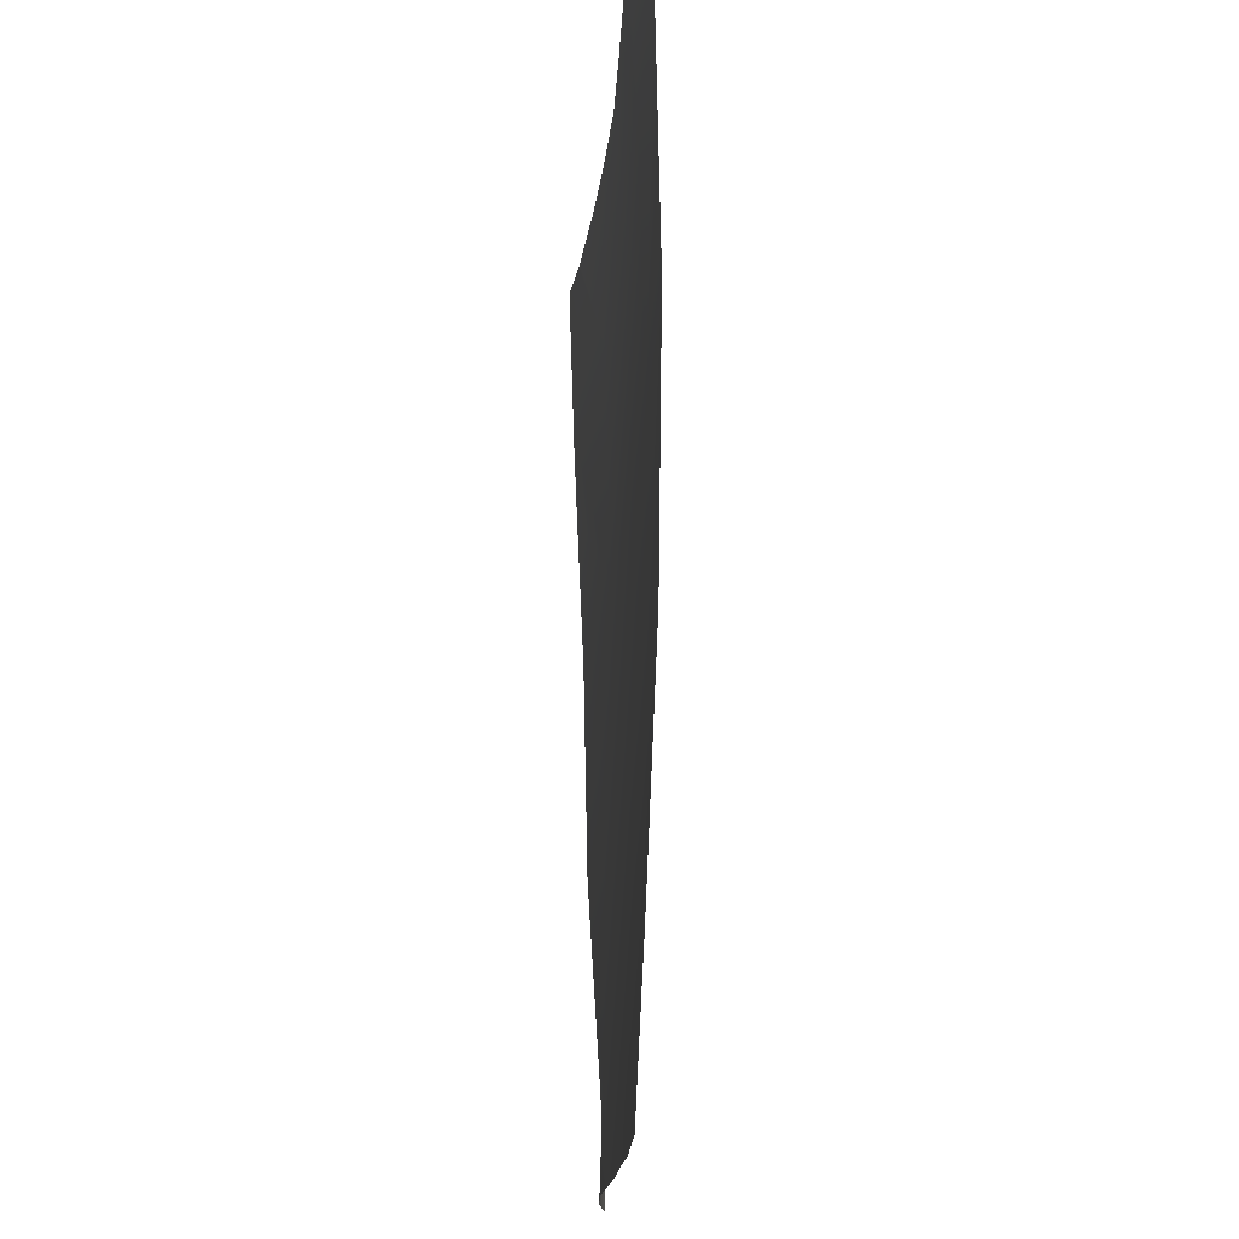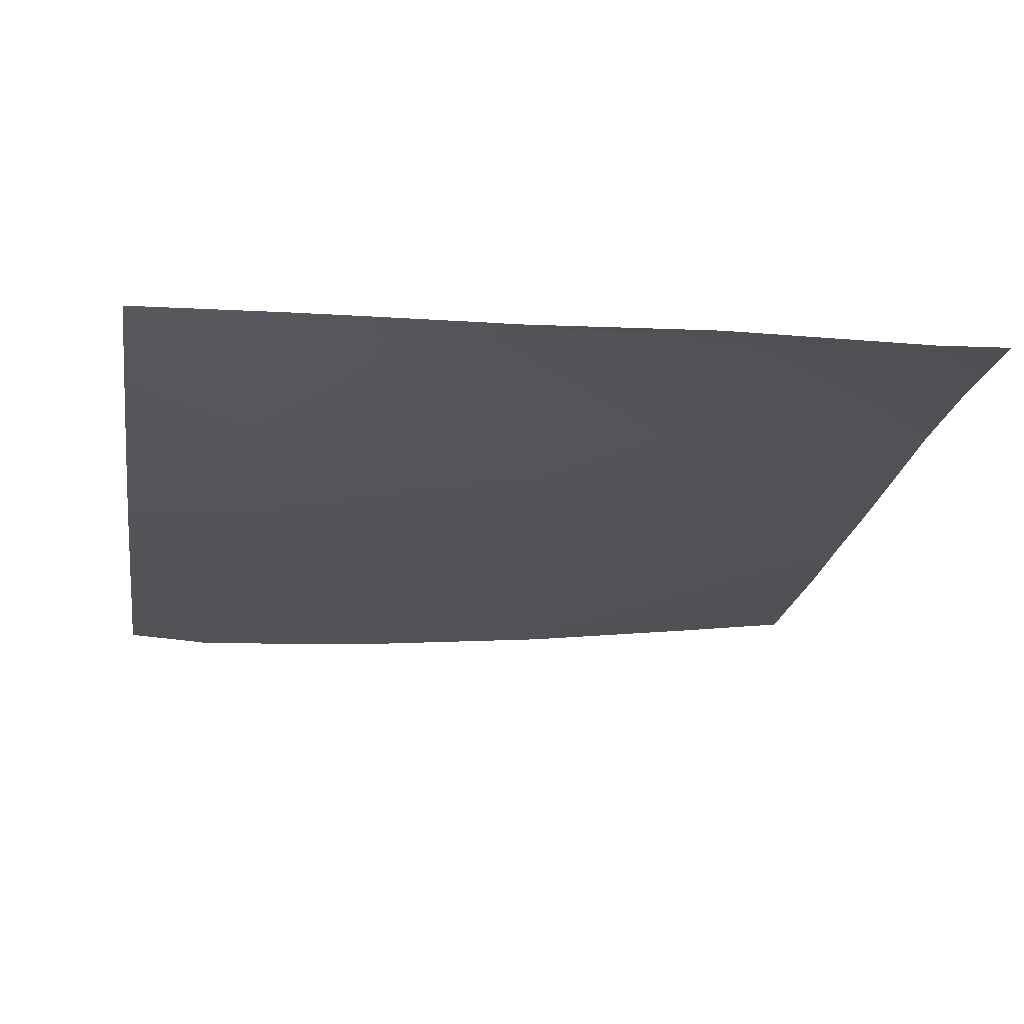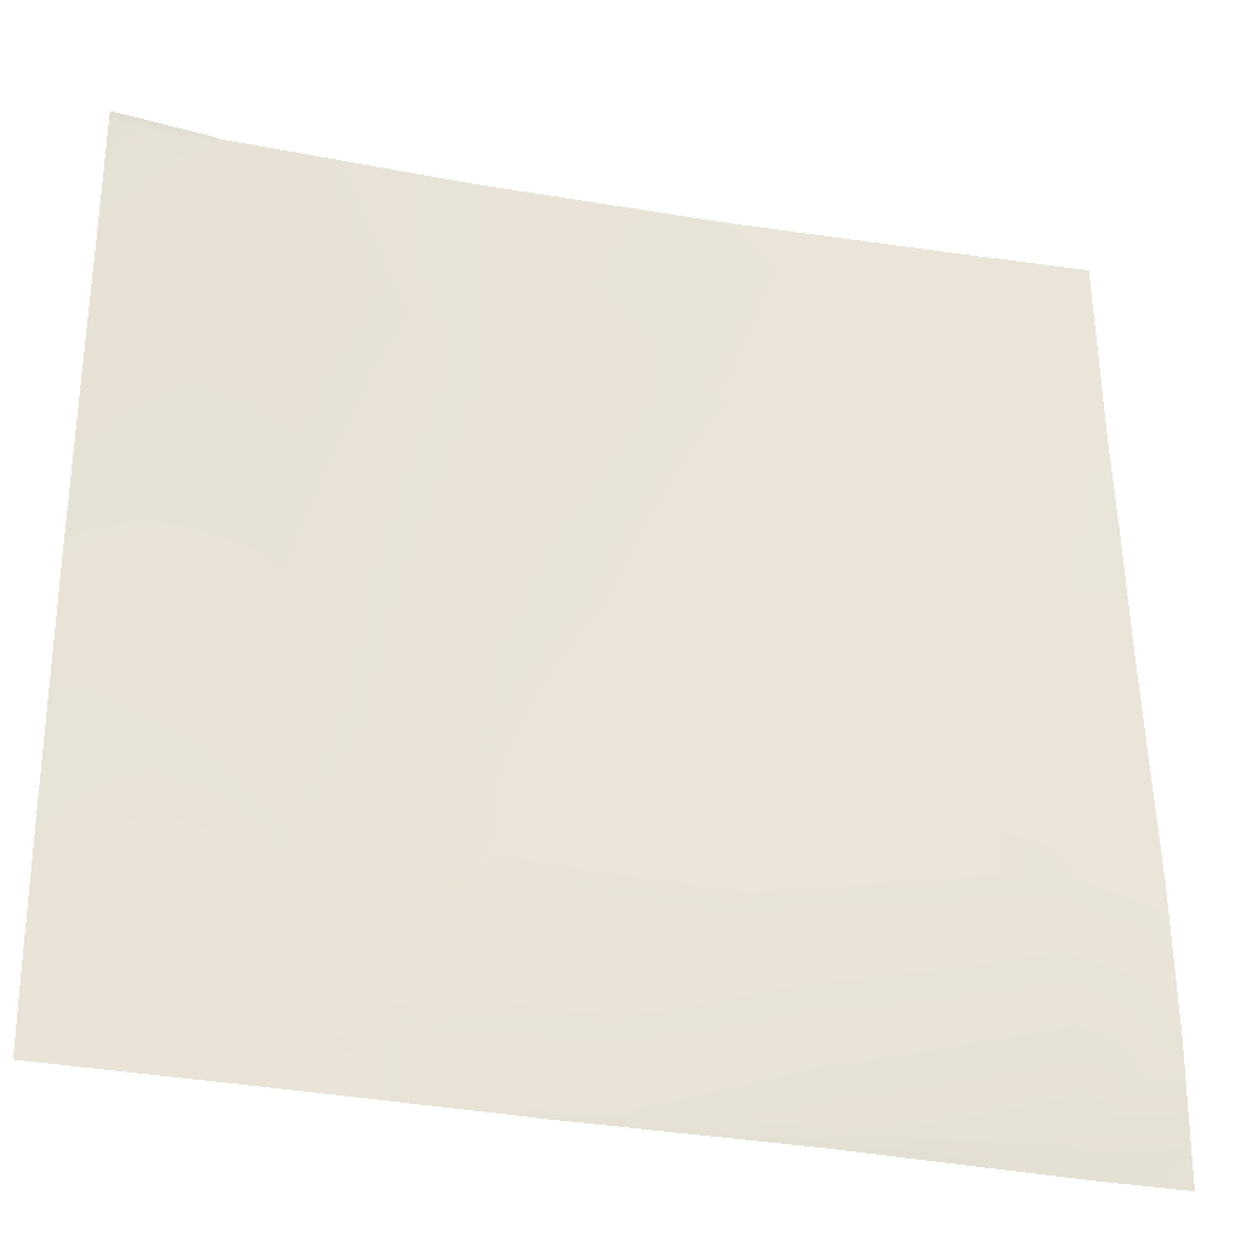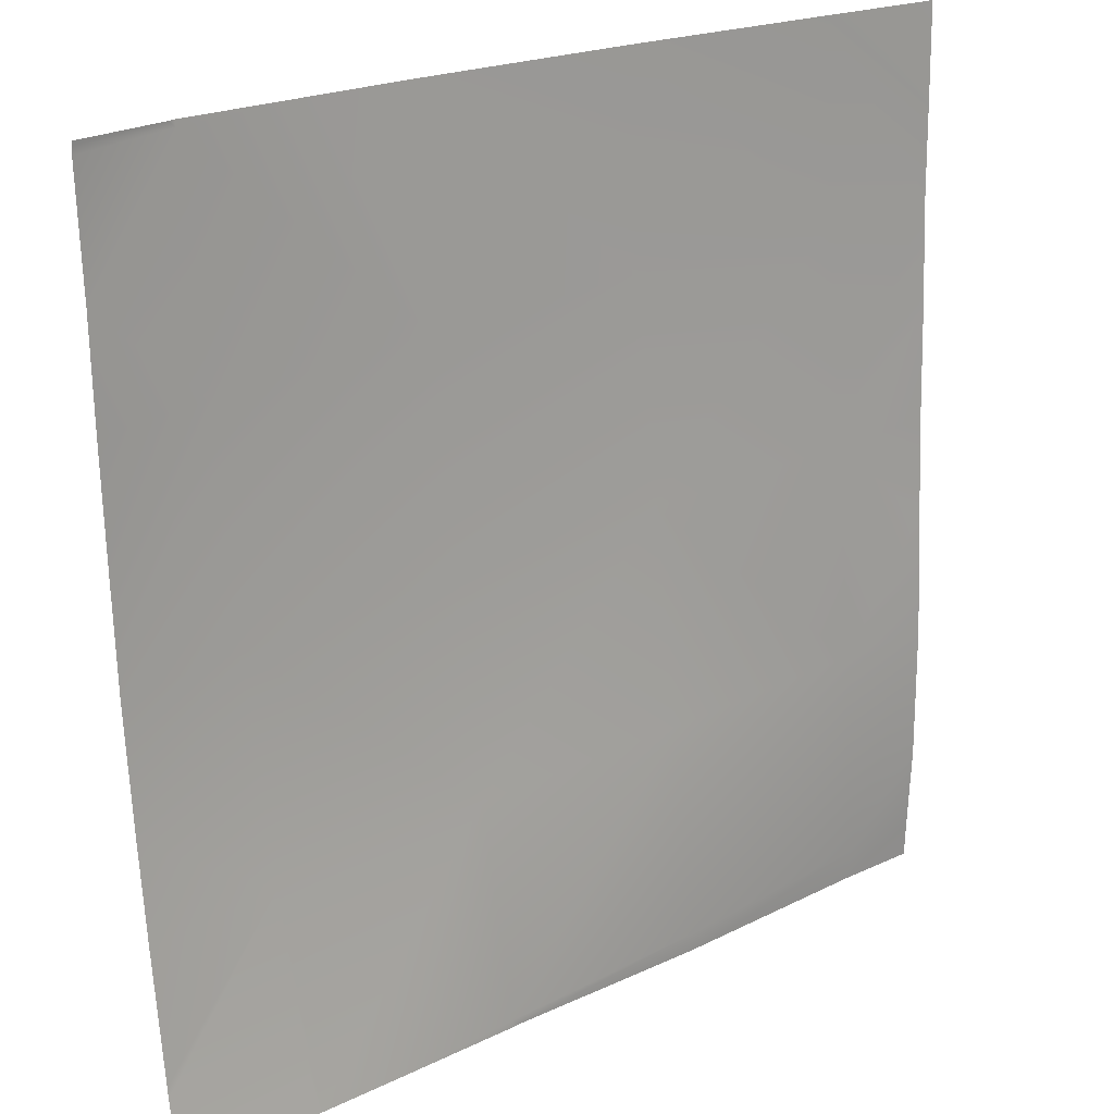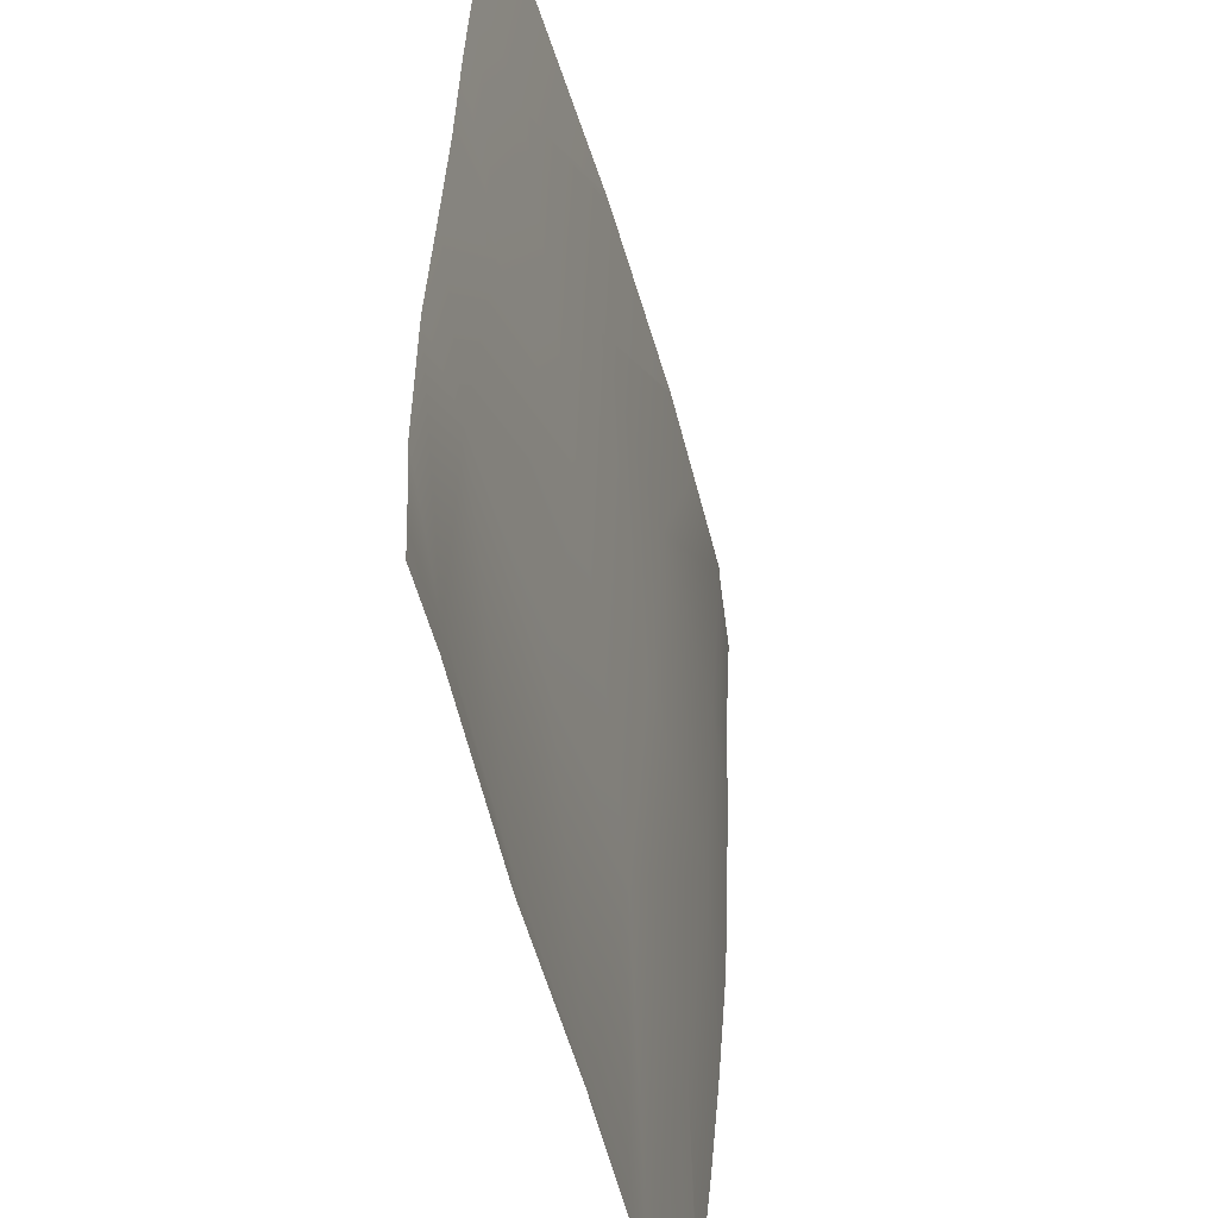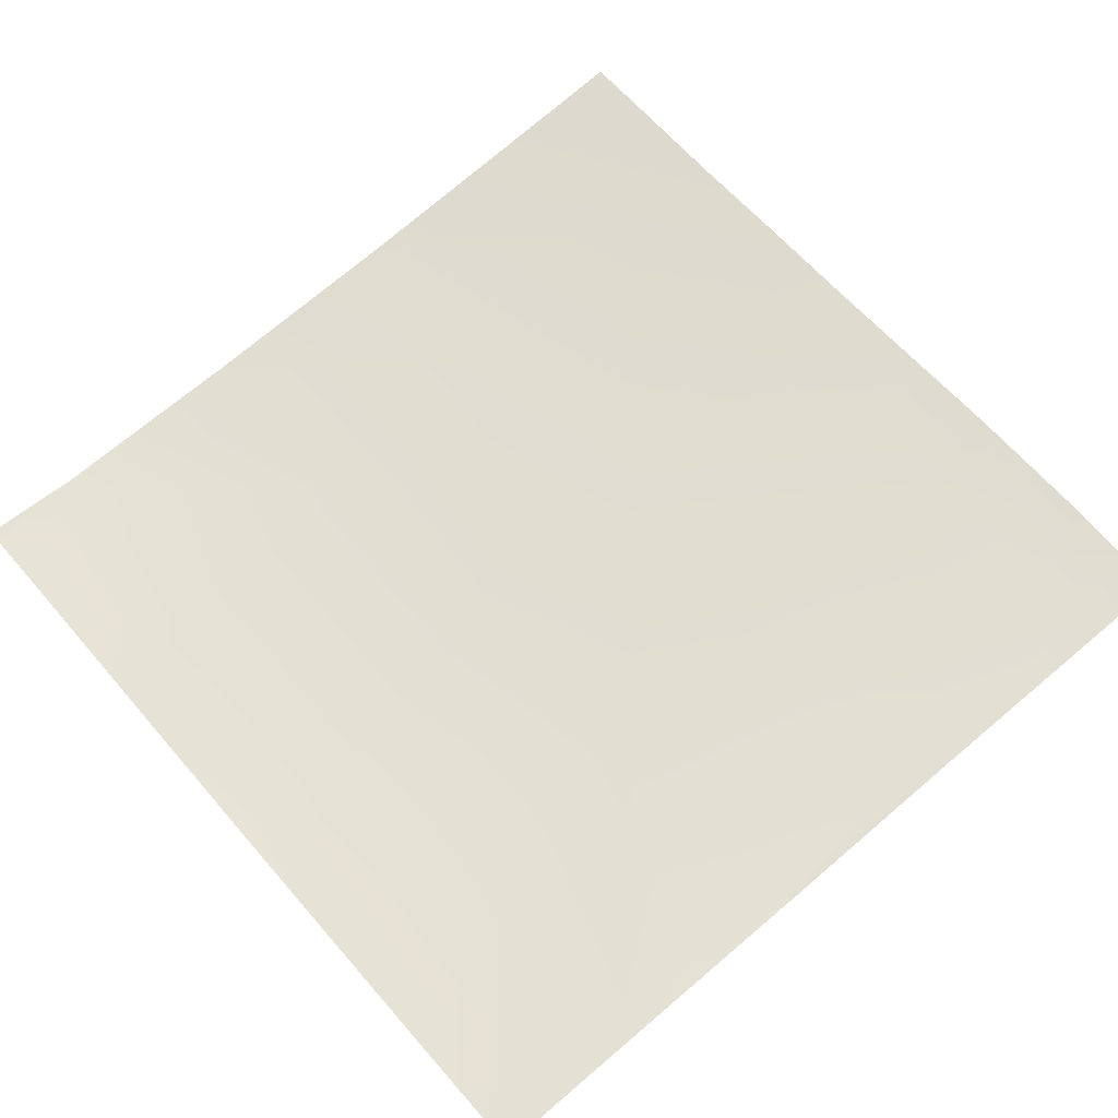
<metadata>
{"format":"obj","ext":"obj","renderer":"f3d","projection":"perspective","resolution":1024,"background":"white","views":[{"elev":75.9,"azim":-93.6,"up":"+Z"},{"elev":-20.3,"azim":171.1,"up":"+Y"},{"elev":-30.8,"azim":161.9,"up":"+Z"},{"elev":22.6,"azim":139.2,"up":"+Z"},{"elev":-48.8,"azim":-79.1,"up":"+Z"},{"elev":65.6,"azim":139.5,"up":"+Y"}]}
</metadata>
<code>
v 130.9 4.583 -96
v 128 4.735 -94.74
v 130.9 4.616 -94.89
v 128 4.713 -95.45
v 128 4.695 -96
v 138.1 4.592 -96
v 138.9 4.613 -95.31
v 138.9 4.593 -96
v 146.6 4.285 -96
v 146.9 4.282 -95.73
v 146.9 4.294 -96
v 128 4.807 -86.74
v 131.3 4.477 -86.91
v 128 4.867 -91.64
v 139.3 3.974 -87.33
v 139.7 3.259 -79.35
v 128 4.552 -82.33
v 131.8 3.973 -78.93
v 128 4.353 -78.74
v 128 4.212 -74.75
v 132.2 3.527 -70.96
v 140.2 2.773 -71.37
v 128 4.014 -70.74
v 147.3 3.302 -87.75
v 147.7 2.639 -79.77
v 151.9 4.209 -96
v 154.7 4.151 -96
v 160 3.621 -93.42
v 154.9 4.144 -96
v 155.3 3.003 -88.17
v 160 3.993 -96
v 160 3.58 -93.04
v 160 3.076 -88.42
v 155.7 2.253 -80.19
v 148.1 2.252 -71.79
v 140.5 2.507 -64
v 139.9 2.568 -64
v 160 2.388 -80.42
v 156.1 1.942 -72.21
v 160 2.231 -76.53
v 160 2.751 -84.98
v 148.5 1.901 -64
v 148.3 1.914 -64
v 132.6 3.36 -64
v 128 3.957 -67.57
v 131.5 3.486 -64
v 128 3.949 -67.13
v 160 2.085 -72.42
v 160 2.011 -68.72
v 156.5 1.58 -64.23
v 128 3.882 -64
v 160 1.802 -64.42
v 160 1.823 -64.13
v 156.8 1.614 -64
v 160 1.832 -64
v 152.1 1.755 -64
v 156.5 1.57 -64
f 1 2 3
f 1 4 2
f 4 1 5
f 6 7 8
f 9 10 11
f 3 12 13
f 3 14 12
f 14 3 2
f 7 13 15
f 13 7 3
f 7 15 10
f 15 13 16
f 6 3 7
f 6 1 3
f 13 17 18
f 13 12 17
f 19 20 18
f 16 18 21
f 18 16 13
f 16 21 22
f 23 18 20
f 23 21 18
f 17 19 18
f 24 15 16
f 16 25 24
f 26 24 27
f 26 10 24
f 28 29 30
f 28 31 29
f 32 30 33
f 32 28 30
f 30 27 24
f 30 29 27
f 11 10 26
f 30 24 34
f 25 22 35
f 16 22 25
f 25 35 34
f 21 36 22
f 21 37 36
f 38 39 40
f 38 34 39
f 25 34 24
f 41 34 38
f 39 34 35
f 41 30 34
f 41 33 30
f 22 42 35
f 22 43 42
f 15 24 10
f 9 7 10
f 9 8 7
f 23 44 21
f 23 45 44
f 45 46 44
f 45 47 46
f 48 39 49
f 48 40 39
f 35 50 39
f 37 21 44
f 43 22 36
f 51 46 47
f 52 50 53
f 53 54 55
f 53 50 54
f 49 50 52
f 49 39 50
f 56 35 42
f 56 50 35
f 56 57 50
f 54 50 57

</code>
